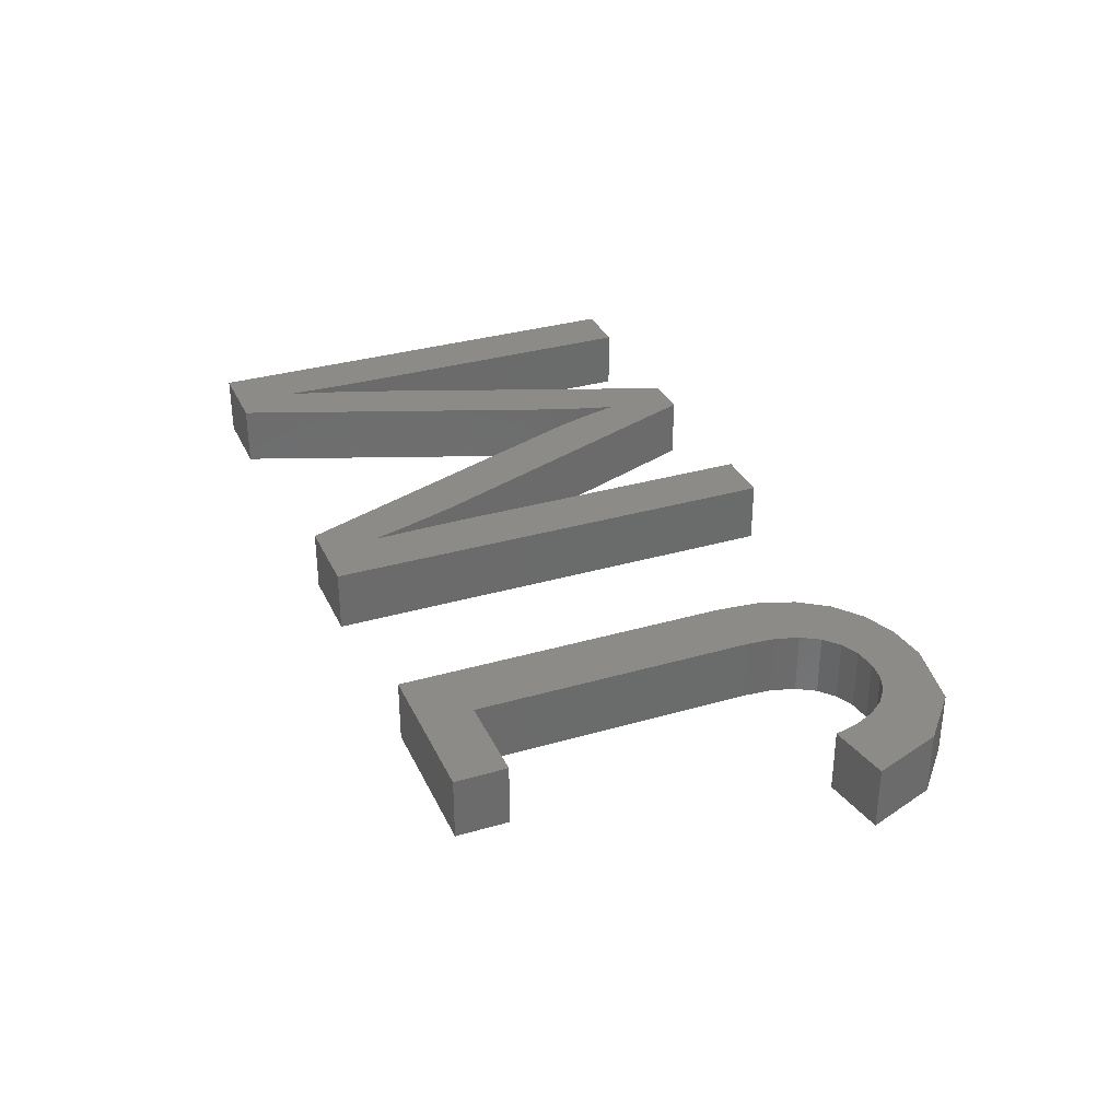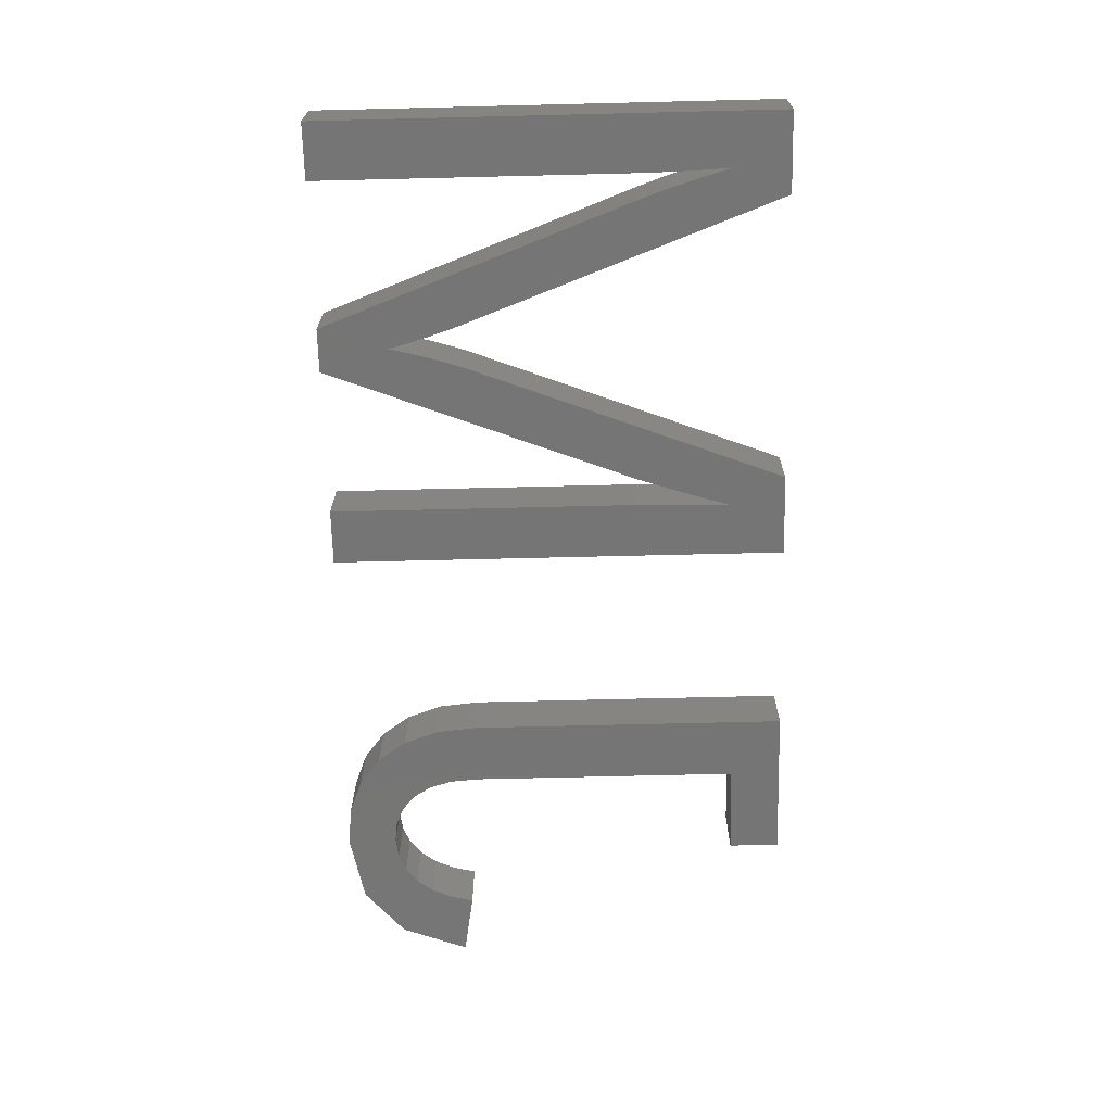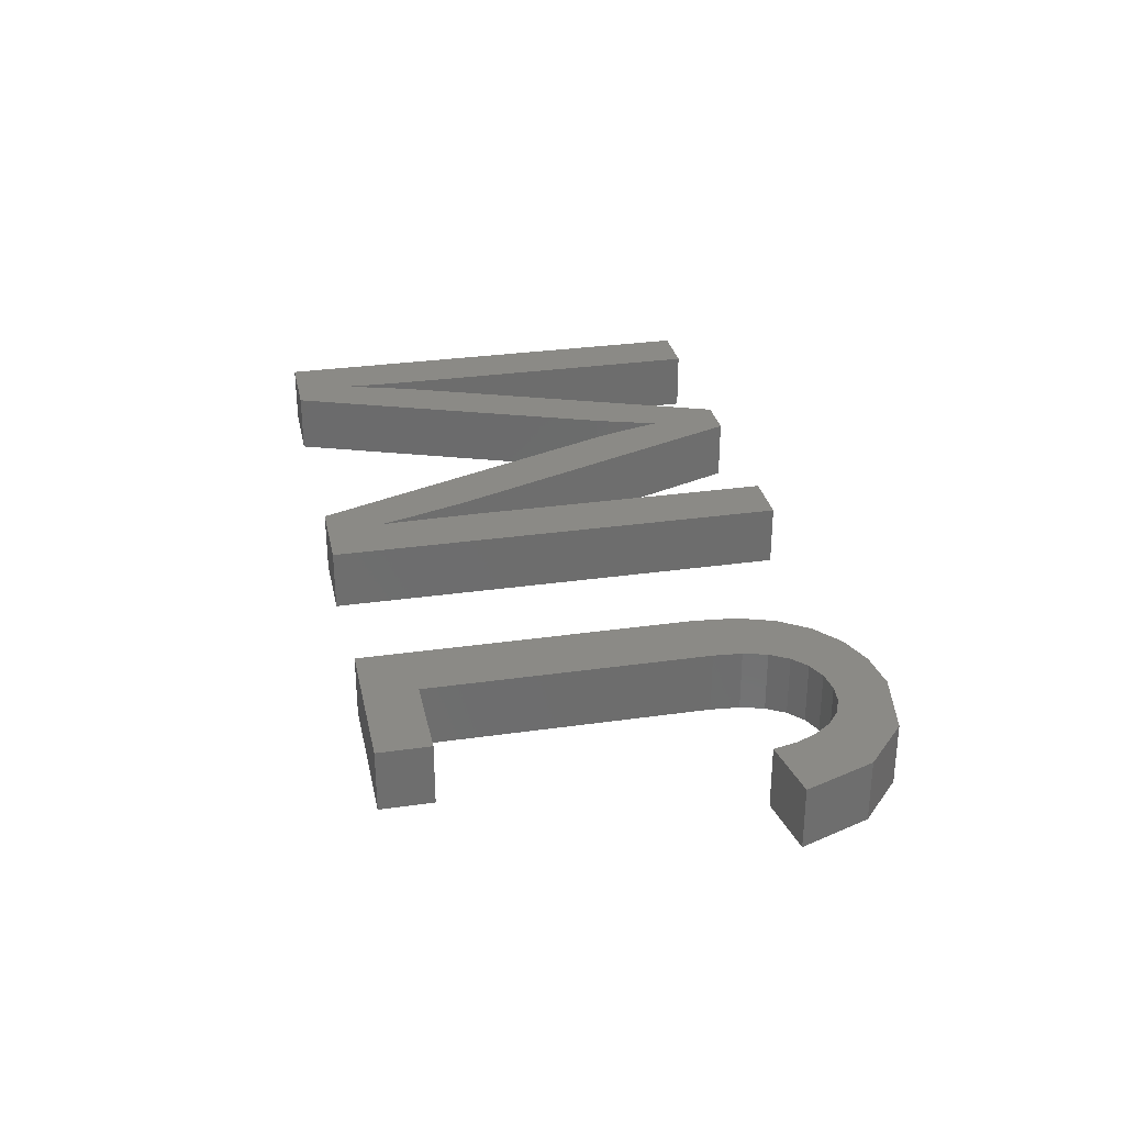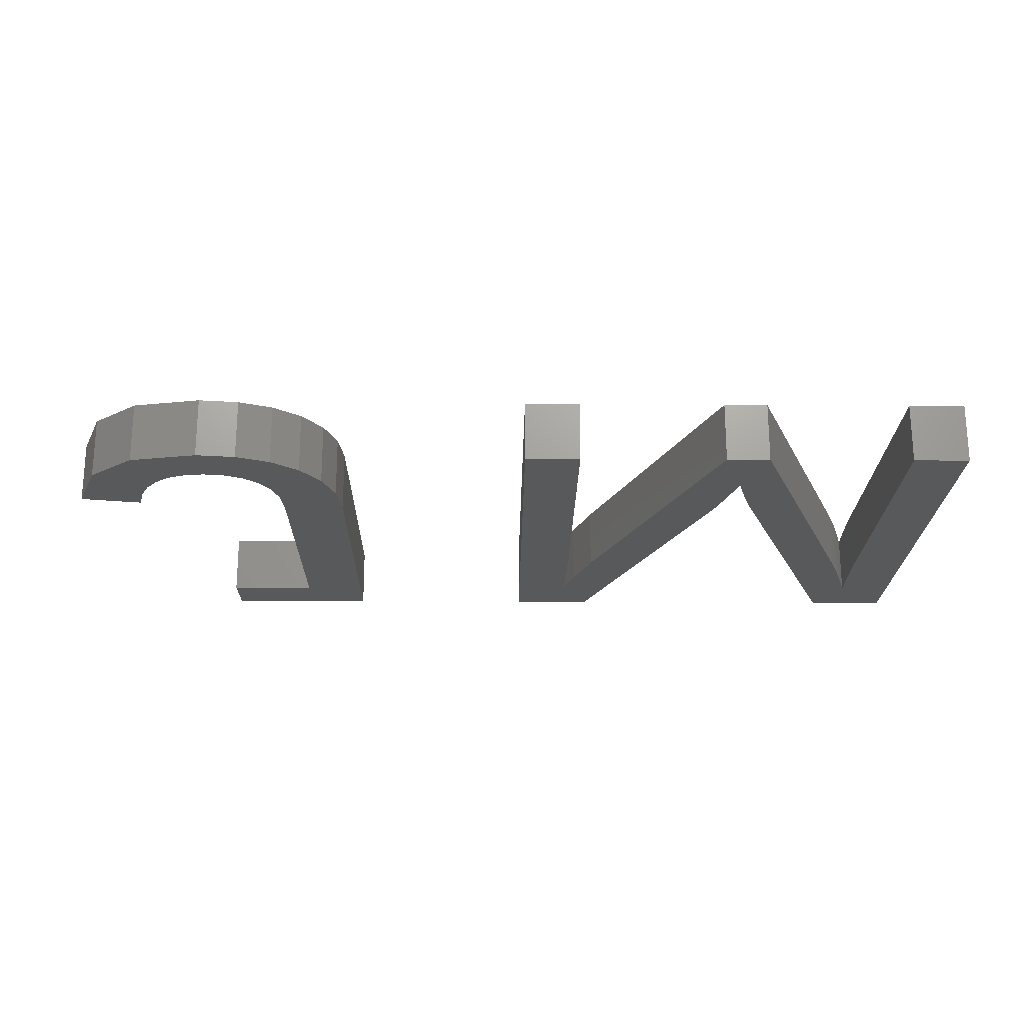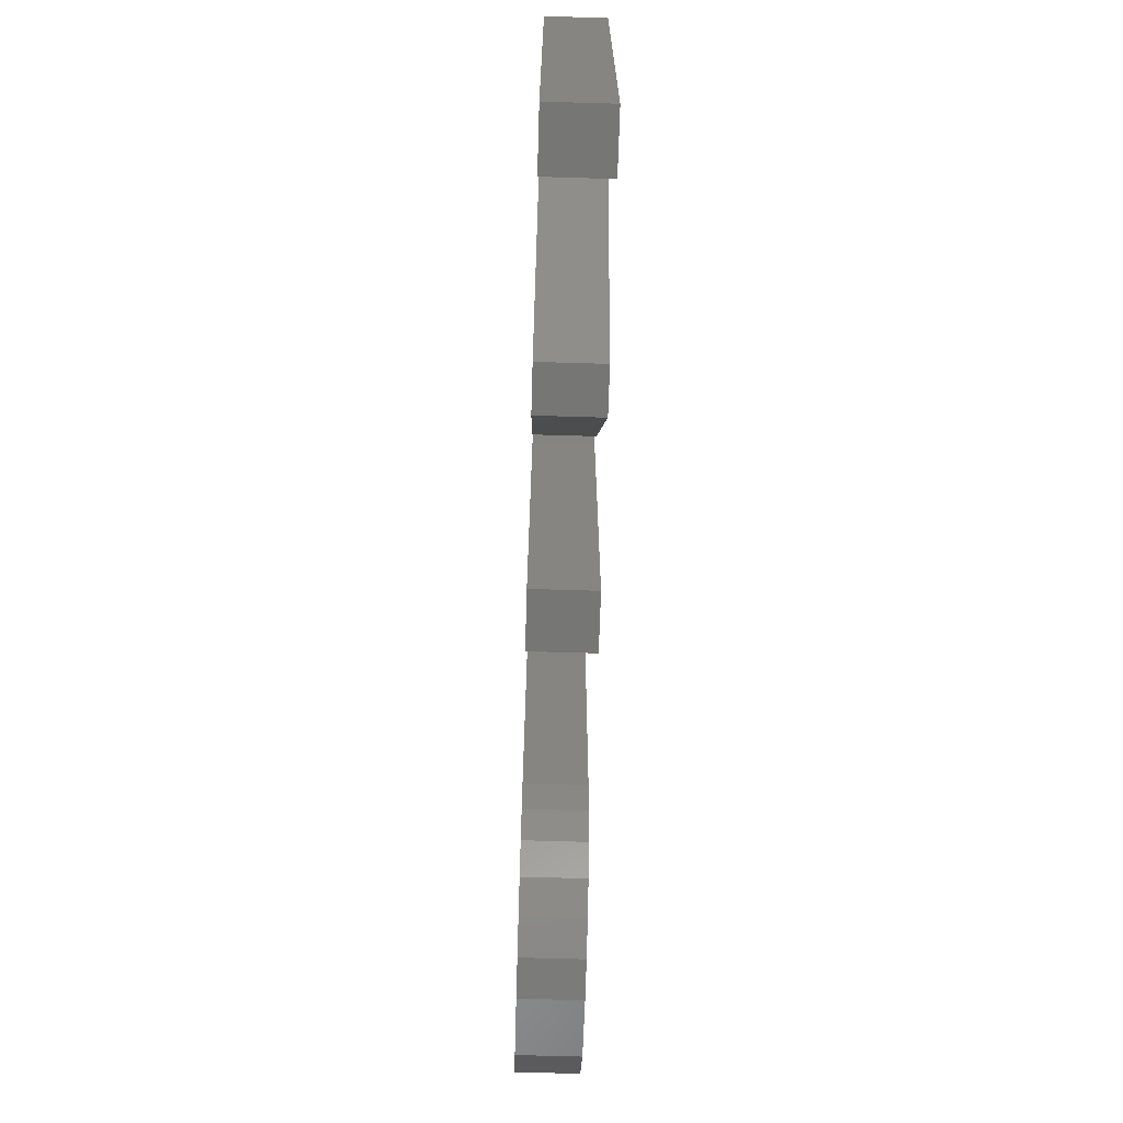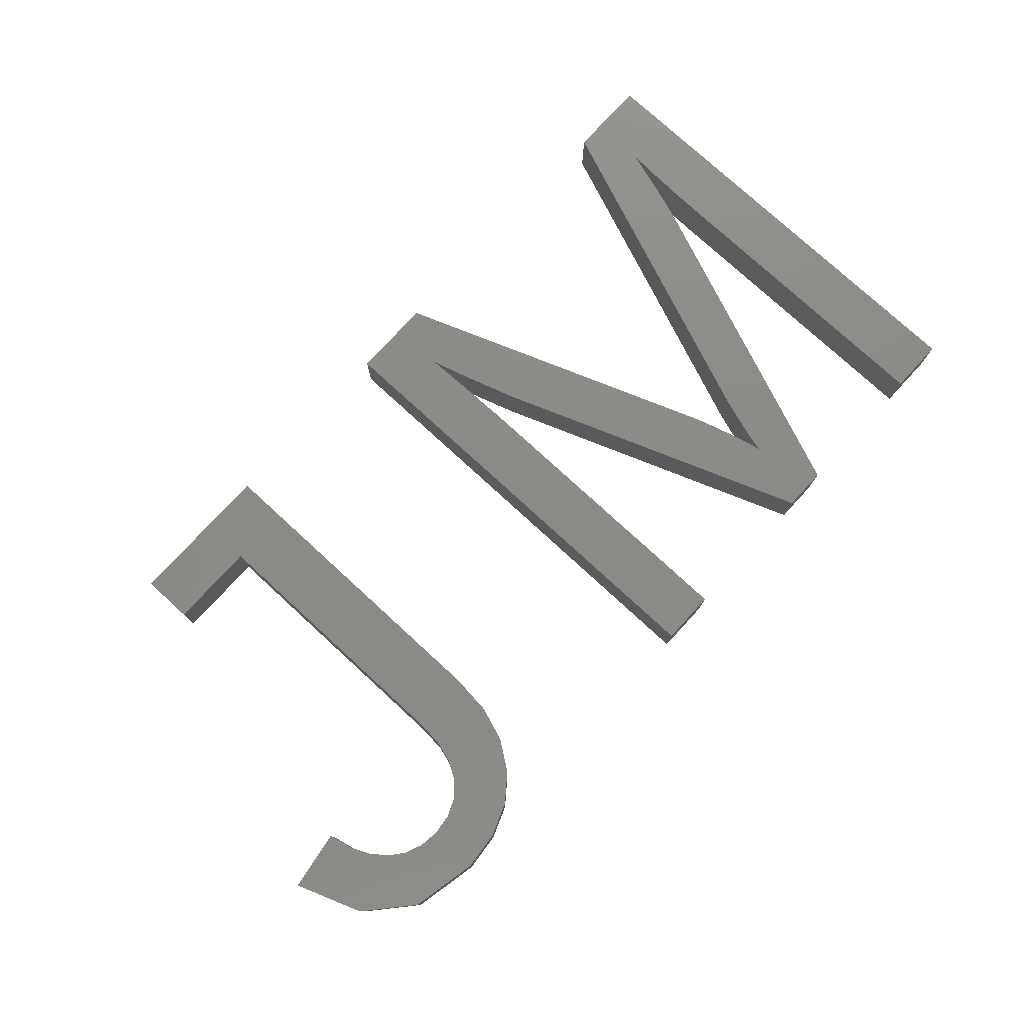
<metadata>
{"format":"stl","ext":"stl","renderer":"f3d","projection":"perspective","resolution":1024,"background":"white","views":[{"elev":32.7,"azim":-112.0,"up":"+Z"},{"elev":-67.6,"azim":91.4,"up":"+Z"},{"elev":30.3,"azim":-101.7,"up":"+Z"},{"elev":-21.0,"azim":-0.6,"up":"+Z"},{"elev":-68.2,"azim":88.3,"up":"+Y"},{"elev":77.2,"azim":-47.4,"up":"+Z"}]}
</metadata>
<code>
# stl→obj: 122 verts, 236 faces
v 17.35 8.201 2
v 16.95 7.036 2
v 15.13 7.861 2
v 17.48 9.577 2
v 15.35 8.617 2
v 15.42 9.534 2
v 12.47 18.6 2
v 12.47 20.3 2
v 15.42 18.6 2
v 14.27 4.949 2
v 14.28 6.833 2
v 15.37 5.374 2
v 12.98 6.489 2
v 12.97 4.808 2
v 12.33 6.567 2
v 17.48 20.3 2
v 13.68 6.575 2
v 16.28 6.081 2
v 14.77 7.264 2
v 10.73 5.254 2
v 11.75 6.803 2
v 9.186 6.593 2
v 11.26 7.195 2
v 10.56 8.382 2
v 10.86 7.727 2
v 8.348 8.824 2
v 10.38 9.16 2
v 25.76 15.21 2
v 25.76 5 2
v 23.92 5 2
v 25.72 17.26 2
v 23.92 20.3 2
v 25.68 18.46 2
v 37 18.46 2
v 36.66 17.26 2
v 36.11 20.3 2
v 32.1 5 2
v 31.92 9.092 2
v 32.04 9.463 2
v 36.05 15.42 2
v 30.65 5 2
v 31.39 7.256 2
v 36.34 16.25 2
v 26.04 17.27 2
v 26.64 20.3 2
v 26.65 15.42 2
v 38.77 20.3 2
v 36.92 16.32 2
v 36.91 15.21 2
v 38.77 5 2
v 36.91 5 2
v 36.95 17.41 2
v 31.33 7.519 2
v 31.75 8.575 2
v 31.59 8.035 2
v 31.12 8.315 2
v 31.24 7.872 2
v 31.47 7.595 2
v 30.99 8.793 2
v 30.85 9.251 2
v 30.7 9.688 2
v 15.13 7.861 4
v 16.95 7.036 4
v 17.35 8.201 4
v 15.35 8.617 4
v 17.48 9.577 4
v 15.42 9.534 4
v 15.42 18.6 4
v 12.47 20.3 4
v 12.47 18.6 4
v 15.37 5.374 4
v 14.28 6.833 4
v 14.27 4.949 4
v 12.33 6.567 4
v 12.97 4.808 4
v 12.98 6.489 4
v 17.48 20.3 4
v 13.68 6.575 4
v 16.28 6.081 4
v 14.77 7.264 4
v 11.75 6.803 4
v 10.73 5.254 4
v 11.26 7.195 4
v 9.186 6.593 4
v 10.86 7.727 4
v 10.56 8.382 4
v 8.348 8.824 4
v 10.38 9.16 4
v 23.92 5 4
v 25.76 5 4
v 25.76 15.21 4
v 25.68 18.46 4
v 23.92 20.3 4
v 25.72 17.26 4
v 36.11 20.3 4
v 36.66 17.26 4
v 37 18.46 4
v 32.04 9.463 4
v 31.92 9.092 4
v 32.1 5 4
v 36.05 15.42 4
v 31.39 7.256 4
v 30.65 5 4
v 36.34 16.25 4
v 26.65 15.42 4
v 26.64 20.3 4
v 26.04 17.27 4
v 38.77 20.3 4
v 36.91 15.21 4
v 36.92 16.32 4
v 38.77 5 4
v 36.91 5 4
v 36.95 17.41 4
v 31.33 7.519 4
v 31.75 8.575 4
v 31.59 8.035 4
v 31.24 7.872 4
v 31.12 8.315 4
v 31.47 7.595 4
v 30.99 8.793 4
v 30.85 9.251 4
v 30.7 9.688 4
f 1 2 3
f 4 1 5
f 1 3 5
f 5 6 4
f 7 8 9
f 10 11 12
f 13 14 15
f 4 9 16
f 9 8 16
f 4 6 9
f 10 14 17
f 2 18 3
f 19 18 12
f 3 18 19
f 11 19 12
f 17 11 10
f 17 14 13
f 15 20 21
f 20 22 23
f 22 24 25
f 23 22 25
f 24 22 26
f 27 24 26
f 21 20 23
f 15 14 20
f 28 29 30
f 31 32 33
f 34 35 36
f 37 38 39
f 40 37 39
f 37 41 42
f 43 36 35
f 44 45 46
f 34 36 47
f 48 47 49
f 49 47 50
f 51 49 50
f 48 52 47
f 47 52 34
f 44 33 45
f 42 41 53
f 37 54 38
f 43 40 36
f 40 39 36
f 37 55 54
f 41 56 57
f 37 58 55
f 37 42 58
f 41 57 53
f 56 41 59
f 59 41 60
f 60 41 61
f 61 41 46
f 45 33 32
f 46 45 61
f 31 28 32
f 28 30 32
f 62 63 64
f 65 64 66
f 65 62 64
f 66 67 65
f 68 69 70
f 71 72 73
f 74 75 76
f 77 68 66
f 77 69 68
f 68 67 66
f 78 75 73
f 62 79 63
f 71 79 80
f 80 79 62
f 71 80 72
f 73 72 78
f 76 75 78
f 81 82 74
f 83 84 82
f 85 86 84
f 85 84 83
f 87 84 86
f 87 86 88
f 83 82 81
f 82 75 74
f 89 90 91
f 92 93 94
f 95 96 97
f 98 99 100
f 98 100 101
f 102 103 100
f 96 95 104
f 105 106 107
f 108 95 97
f 109 108 110
f 111 108 109
f 111 109 112
f 108 113 110
f 97 113 108
f 106 92 107
f 114 103 102
f 99 115 100
f 95 101 104
f 95 98 101
f 115 116 100
f 117 118 103
f 116 119 100
f 119 102 100
f 114 117 103
f 120 103 118
f 121 103 120
f 122 103 121
f 105 103 122
f 93 92 106
f 122 106 105
f 93 91 94
f 93 89 91
f 12 73 10
f 12 71 73
f 18 71 12
f 18 79 71
f 2 79 18
f 2 63 79
f 1 63 2
f 1 64 63
f 4 64 1
f 4 66 64
f 16 66 4
f 16 77 66
f 8 77 16
f 8 69 77
f 7 69 8
f 7 70 69
f 9 70 7
f 9 68 70
f 6 68 9
f 6 67 68
f 5 67 6
f 5 65 67
f 3 65 5
f 3 62 65
f 19 62 3
f 19 80 62
f 11 80 19
f 11 72 80
f 17 72 11
f 17 78 72
f 13 78 17
f 13 76 78
f 15 76 13
f 15 74 76
f 21 74 15
f 21 81 74
f 23 81 21
f 23 83 81
f 25 83 23
f 25 85 83
f 24 85 25
f 24 86 85
f 27 86 24
f 27 88 86
f 26 88 27
f 26 87 88
f 22 87 26
f 22 84 87
f 20 84 22
f 20 82 84
f 14 82 20
f 14 75 82
f 10 75 14
f 10 73 75
f 31 91 28
f 31 94 91
f 33 94 31
f 33 92 94
f 44 92 33
f 44 107 92
f 46 107 44
f 46 105 107
f 41 105 46
f 41 103 105
f 37 103 41
f 37 100 103
f 40 100 37
f 40 101 100
f 43 101 40
f 43 104 101
f 35 104 43
f 35 96 104
f 34 96 35
f 34 97 96
f 52 97 34
f 52 113 97
f 48 113 52
f 48 110 113
f 49 110 48
f 49 109 110
f 51 109 49
f 51 112 109
f 50 112 51
f 50 111 112
f 47 111 50
f 47 108 111
f 36 108 47
f 36 95 108
f 39 95 36
f 39 98 95
f 38 98 39
f 38 99 98
f 54 99 38
f 54 115 99
f 55 115 54
f 55 116 115
f 58 116 55
f 58 119 116
f 42 119 58
f 42 102 119
f 53 102 42
f 53 114 102
f 57 114 53
f 57 117 114
f 56 117 57
f 56 118 117
f 59 118 56
f 59 120 118
f 60 120 59
f 60 121 120
f 61 121 60
f 61 122 121
f 45 122 61
f 45 106 122
f 32 106 45
f 32 93 106
f 30 93 32
f 30 89 93
f 29 89 30
f 29 90 89
f 28 90 29
f 28 91 90

</code>
